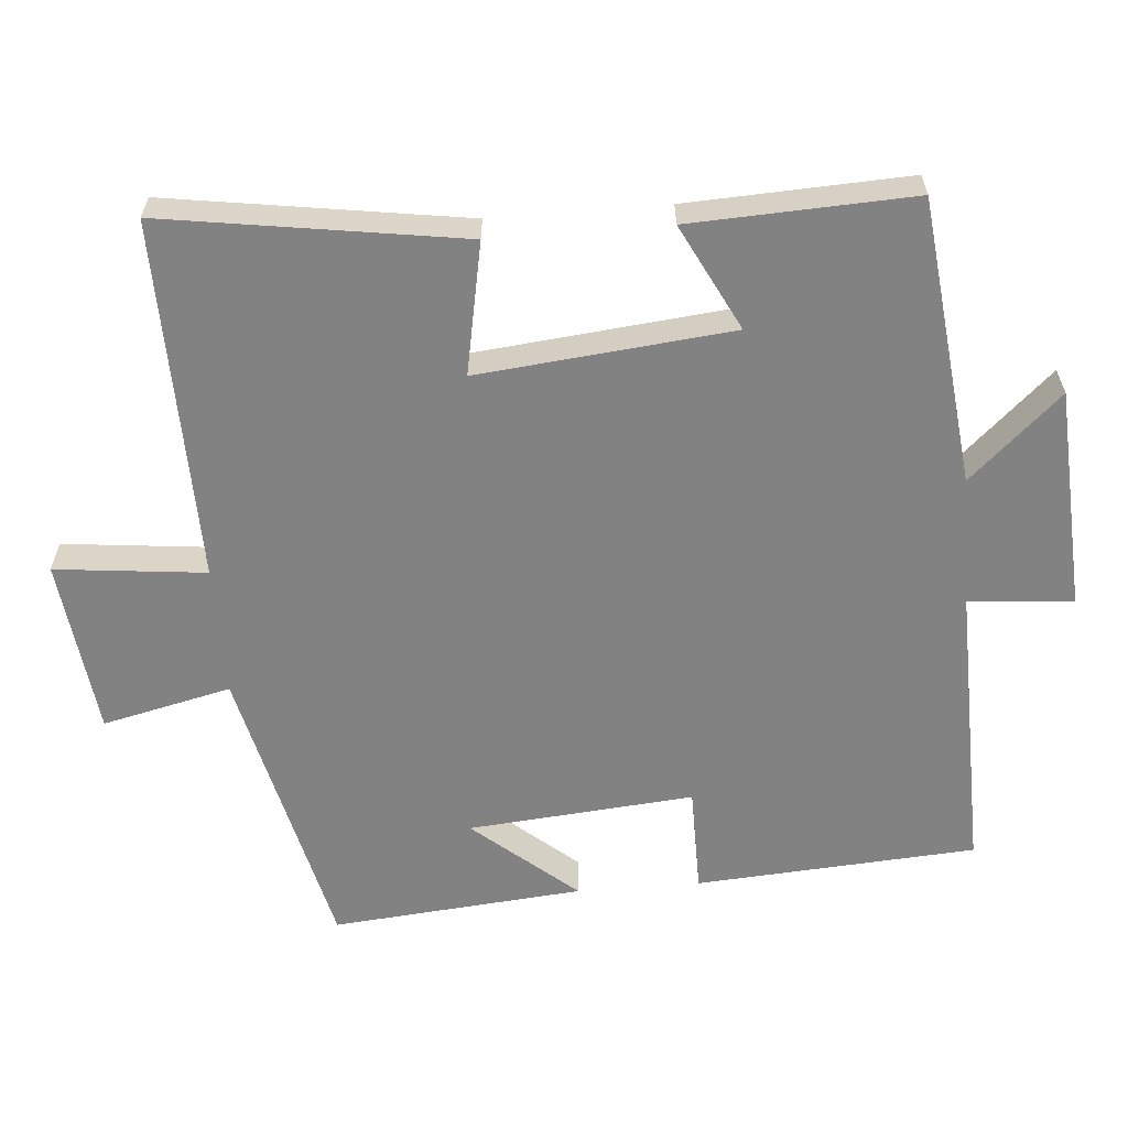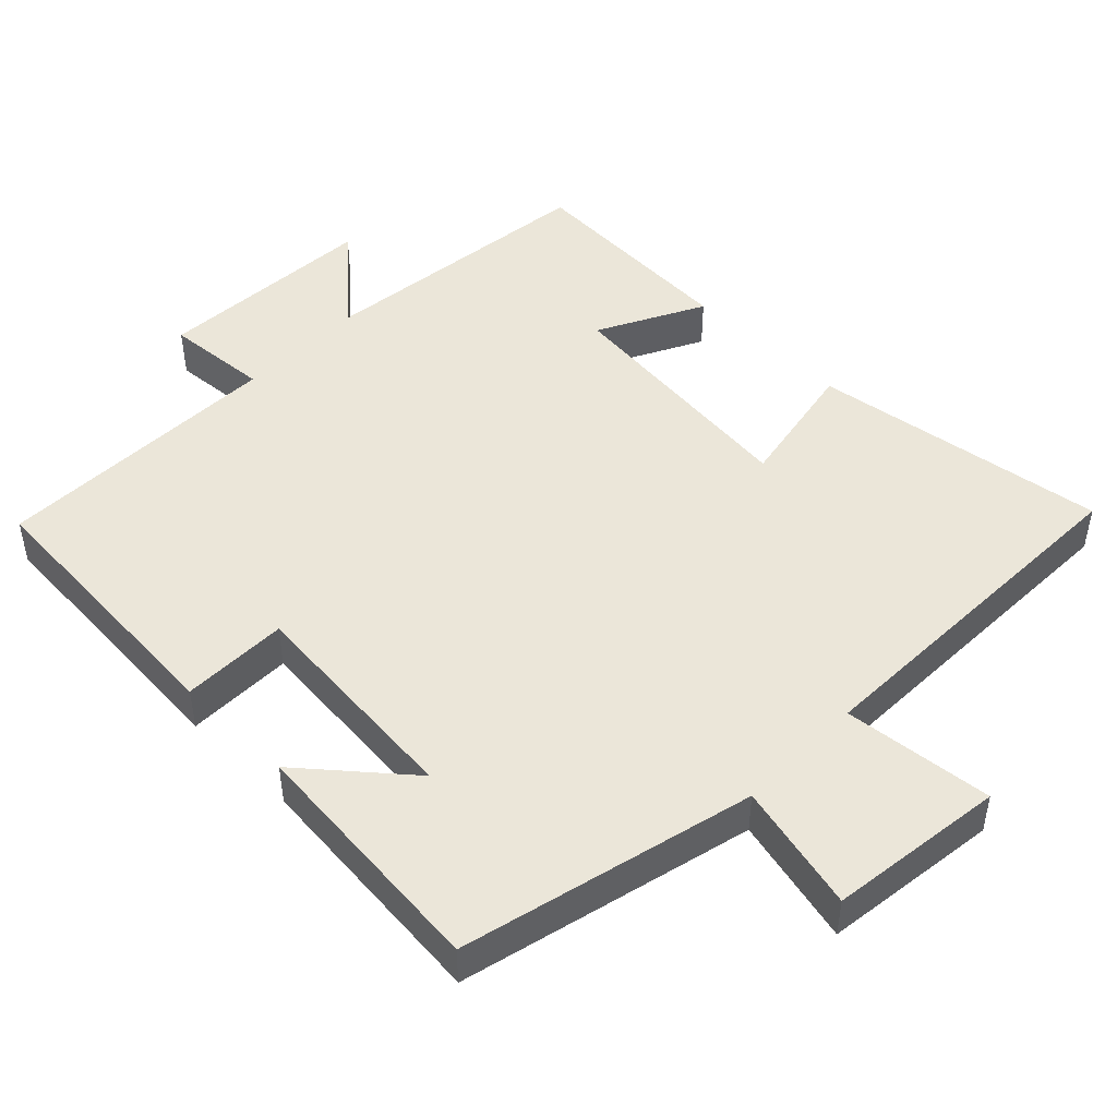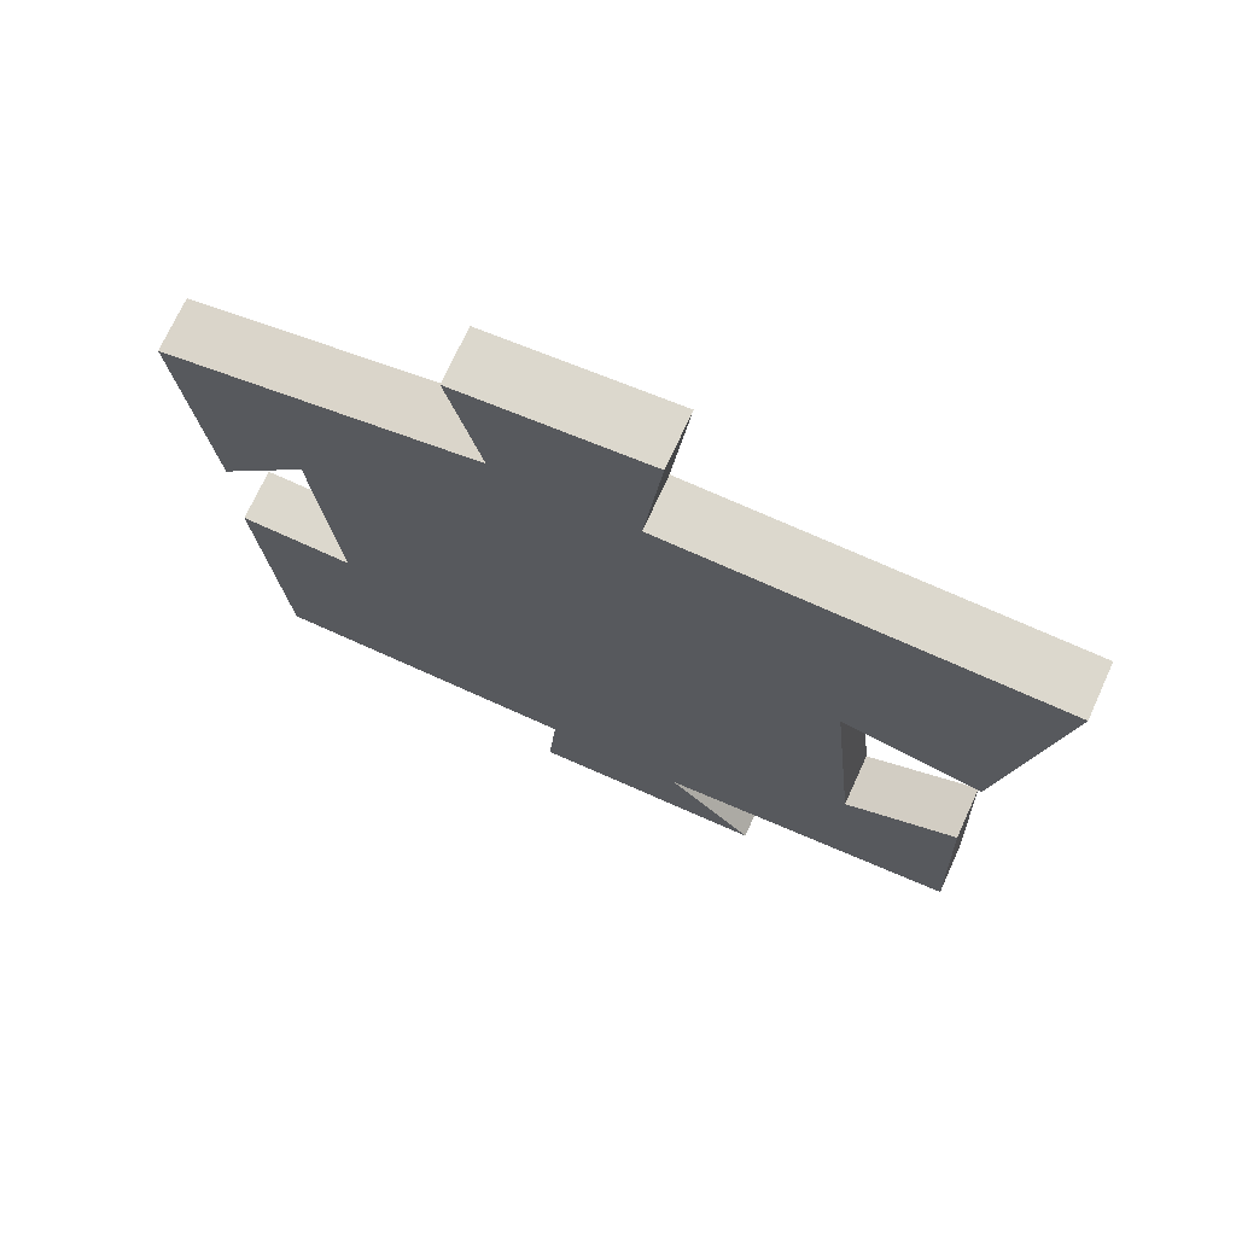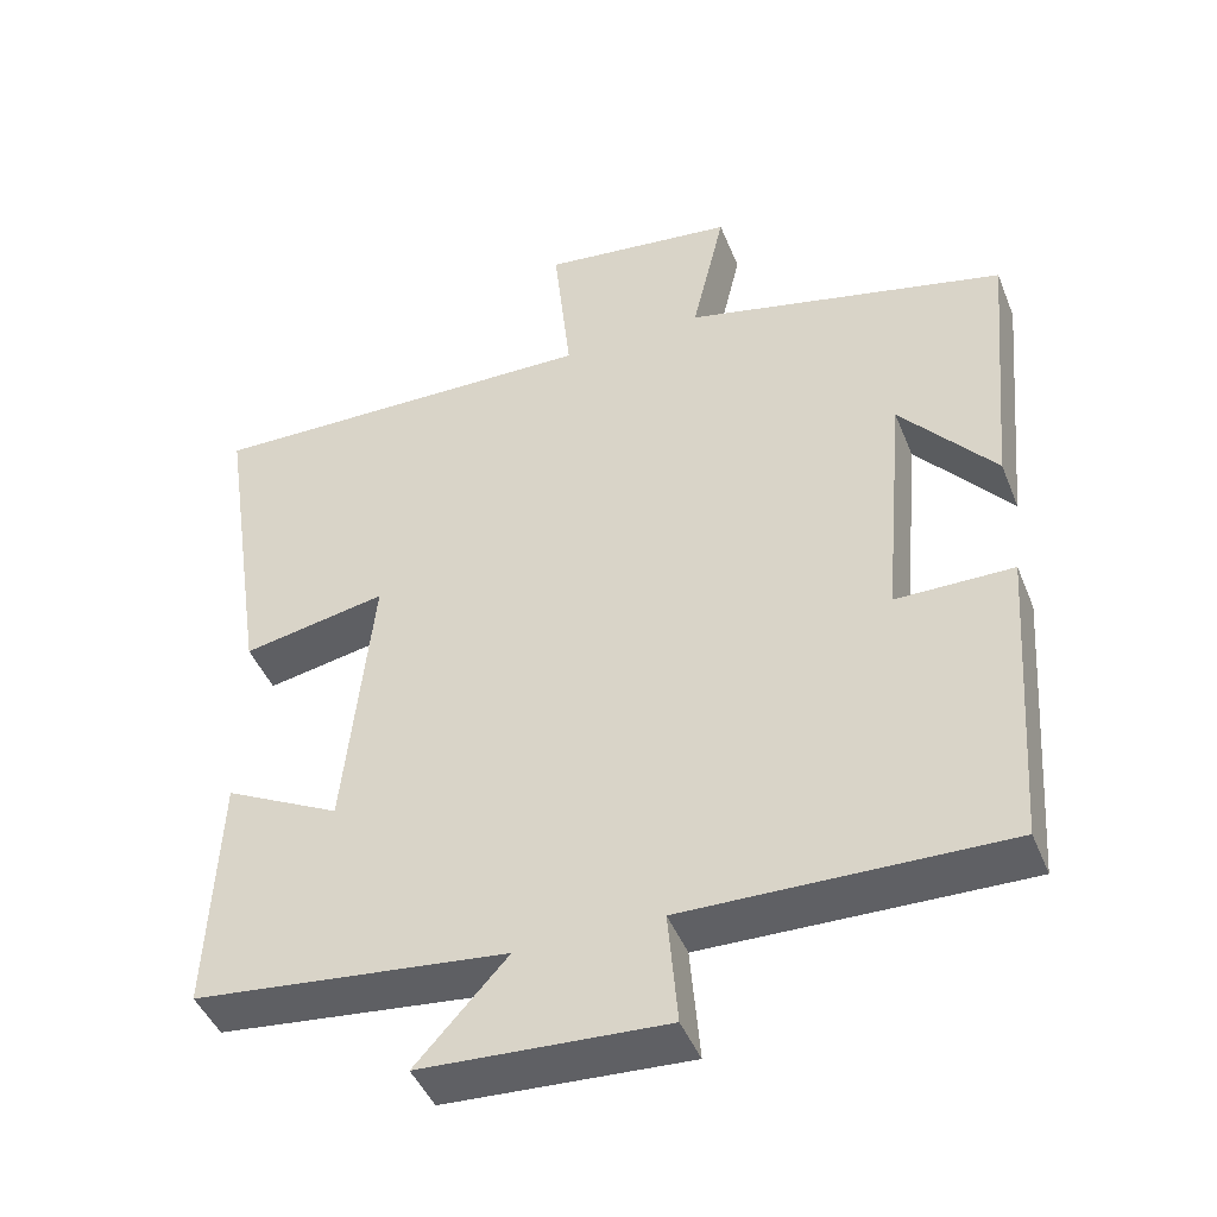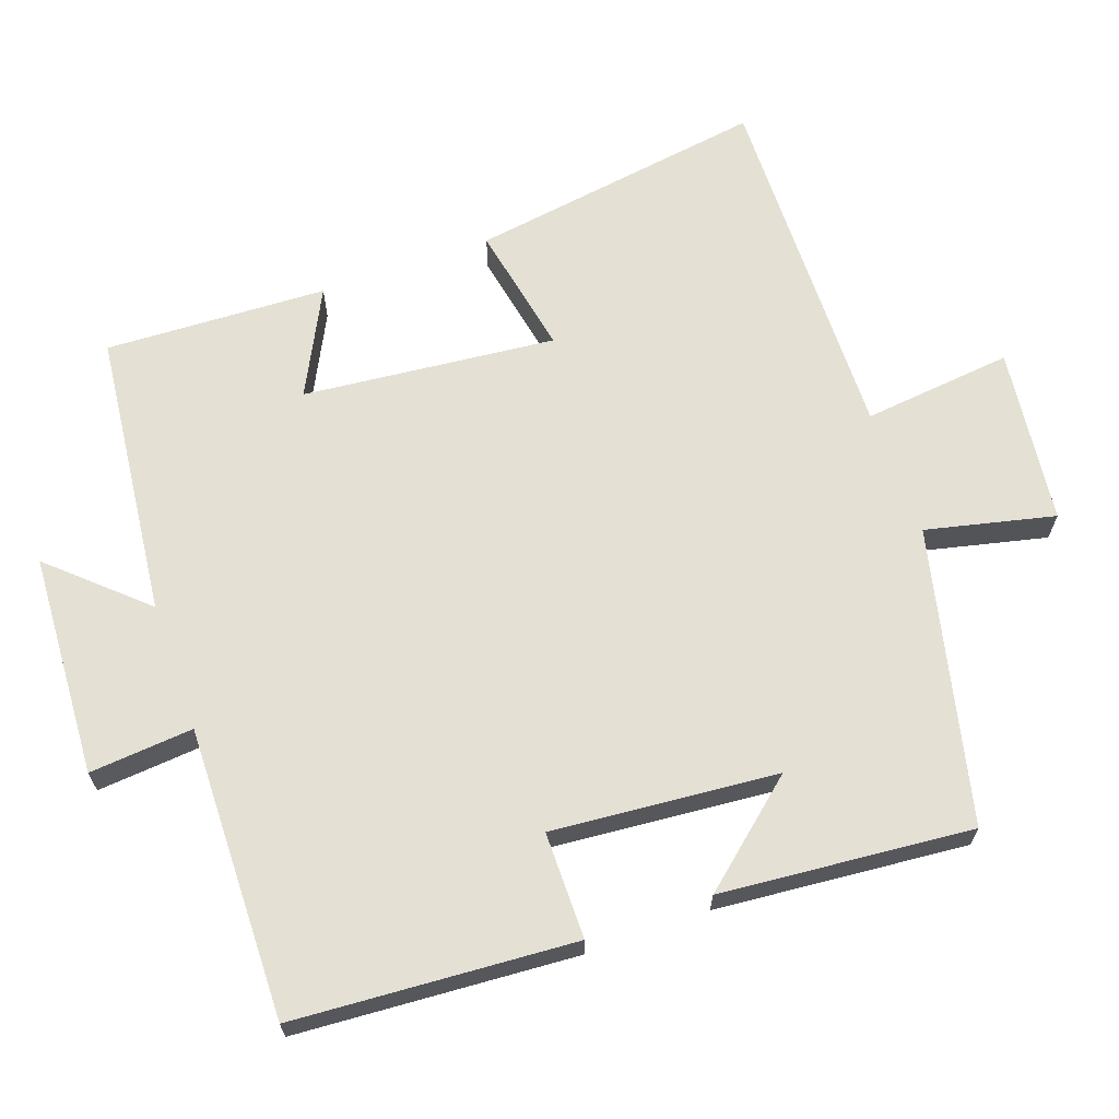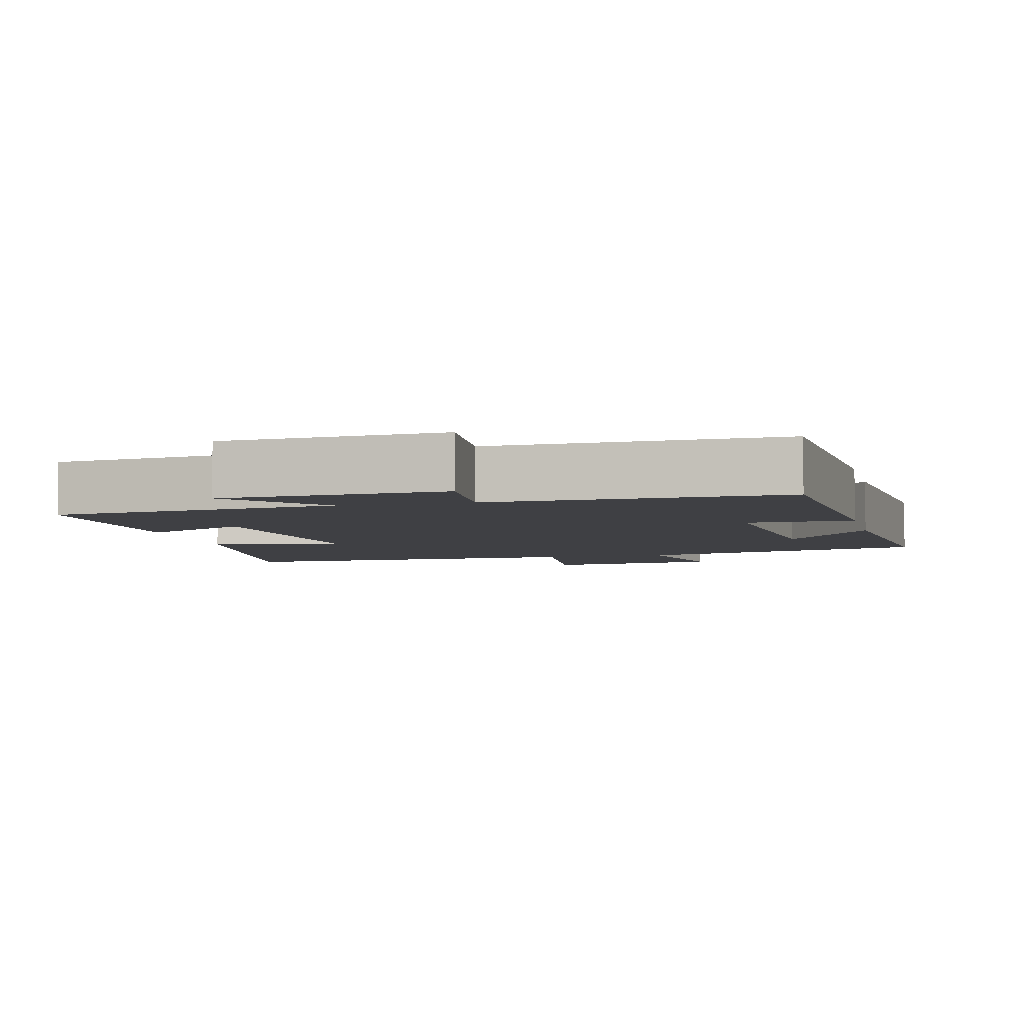
<metadata>
{"format":"obj","ext":"obj","renderer":"f3d","projection":"perspective","resolution":1024,"background":"white","views":[{"elev":-60.8,"azim":94.6,"up":"+Y"},{"elev":47.5,"azim":-45.5,"up":"+Y"},{"elev":72.7,"azim":24.6,"up":"+Z"},{"elev":-44.9,"azim":-158.8,"up":"+Z"},{"elev":66.0,"azim":-109.7,"up":"+Y"},{"elev":-5.0,"azim":-166.5,"up":"+Y"}]}
</metadata>
<code>
v -0.532 0.07 0.403
v -0.123 0.07 0.5
v -0.165 0.07 0.679
v 0.081 0.07 0.709
v 0.059 0.07 0.5
v 0.562 0.07 0.51
v 0.5 0.07 0.096
v 0.317 0.07 0.131
v 0.353 0.07 -0.221
v 0.5 0.07 -0.146
v 0.514 0.07 -0.455
v 0.116 0.07 -0.5
v 0.232 0.07 -0.627
v -0.078 0.07 -0.645
v -0.066 0.07 -0.5
v -0.473 0.07 -0.509
v -0.5 0.07 -0.119
v -0.351 0.07 -0.118
v -0.379 0.07 0.196
v -0.5 0.07 0.053
v -0.532 0 0.403
v -0.123 0 0.5
v -0.165 0 0.679
v 0.081 0 0.709
v 0.059 0 0.5
v 0.562 0 0.51
v 0.5 0 0.096
v 0.317 0 0.131
v 0.353 0 -0.221
v 0.5 0 -0.146
v 0.514 0 -0.455
v 0.116 0 -0.5
v 0.232 0 -0.627
v -0.078 0 -0.645
v -0.066 0 -0.5
v -0.473 0 -0.509
v -0.5 0 -0.119
v -0.351 0 -0.118
v -0.379 0 0.196
v -0.5 0 0.053
f 19 20 1 2
f 18 19 2
f 15 16 17 18
f 15 18 2
f 12 13 14 15
f 12 15 2
f 9 10 11 12
f 8 9 12 2
f 5 6 7 8
f 5 8 2 3
f 3 4 5
f 22 21 40 39
f 22 39 38
f 38 37 36 35
f 22 38 35
f 35 34 33 32
f 22 35 32
f 32 31 30 29
f 22 32 29 28
f 28 27 26 25
f 23 22 28 25
f 25 24 23
f 1 21 22 2
f 2 22 23 3
f 3 23 24 4
f 4 24 25 5
f 5 25 26 6
f 6 26 27 7
f 7 27 28 8
f 8 28 29 9
f 9 29 30 10
f 10 30 31 11
f 11 31 32 12
f 12 32 33 13
f 13 33 34 14
f 14 34 35 15
f 15 35 36 16
f 16 36 37 17
f 17 37 38 18
f 18 38 39 19
f 19 39 40 20
f 20 40 21 1

</code>
